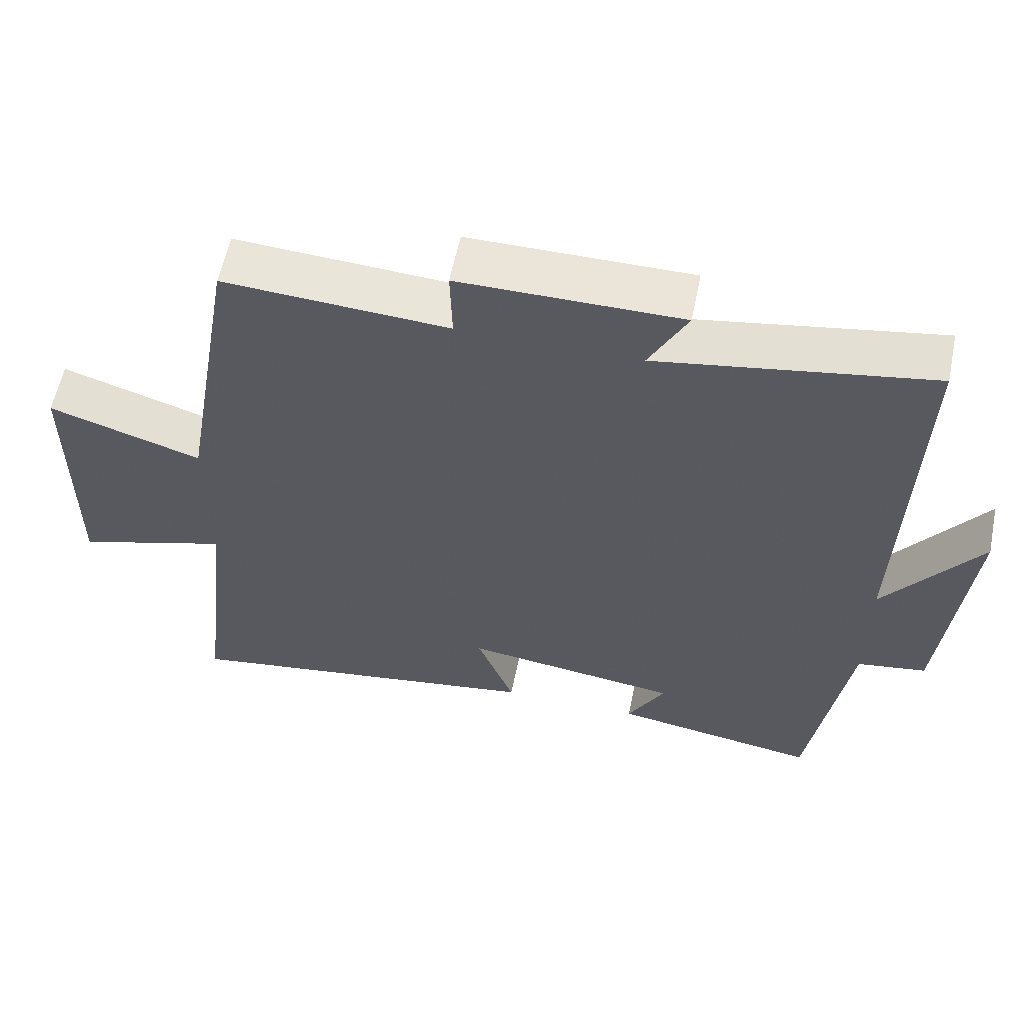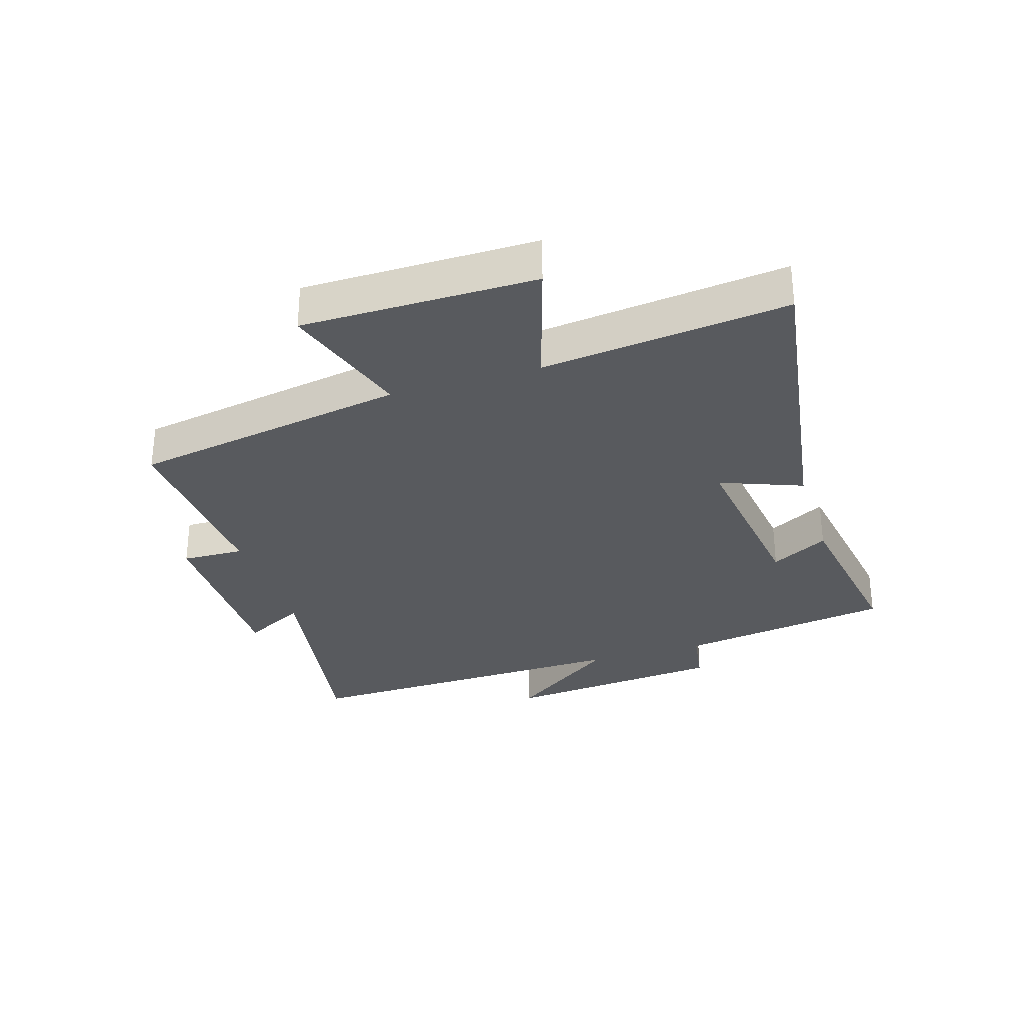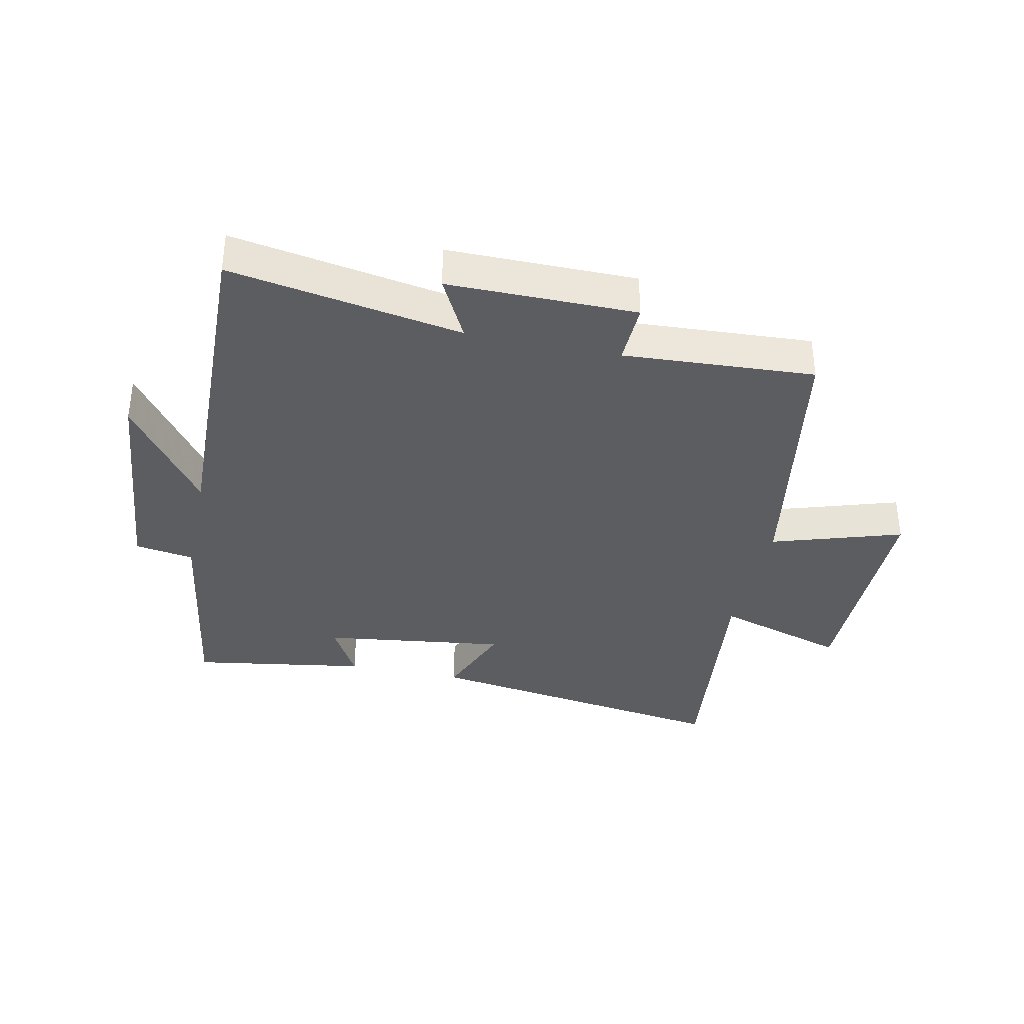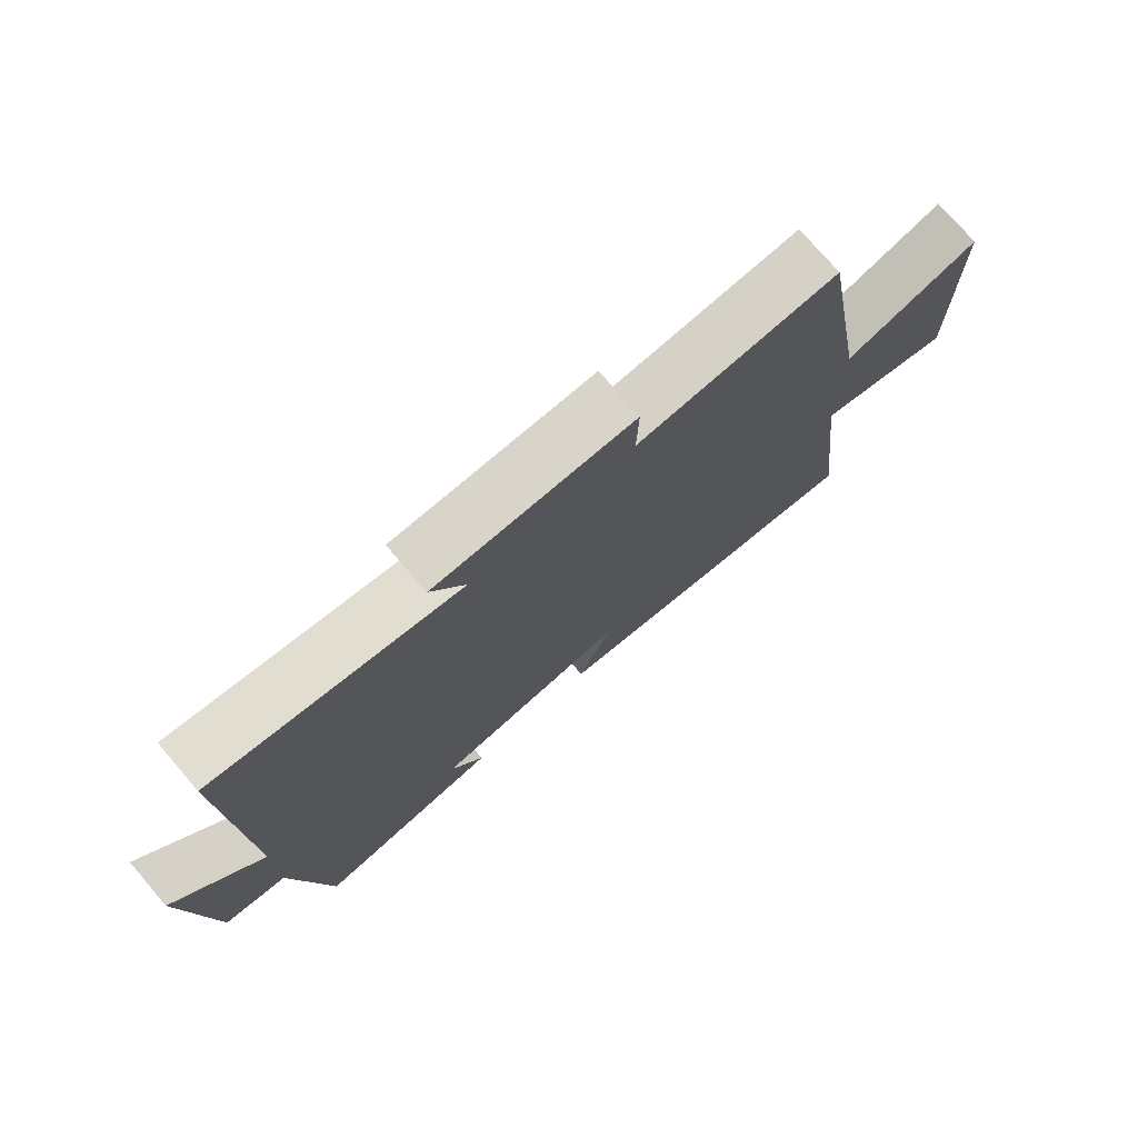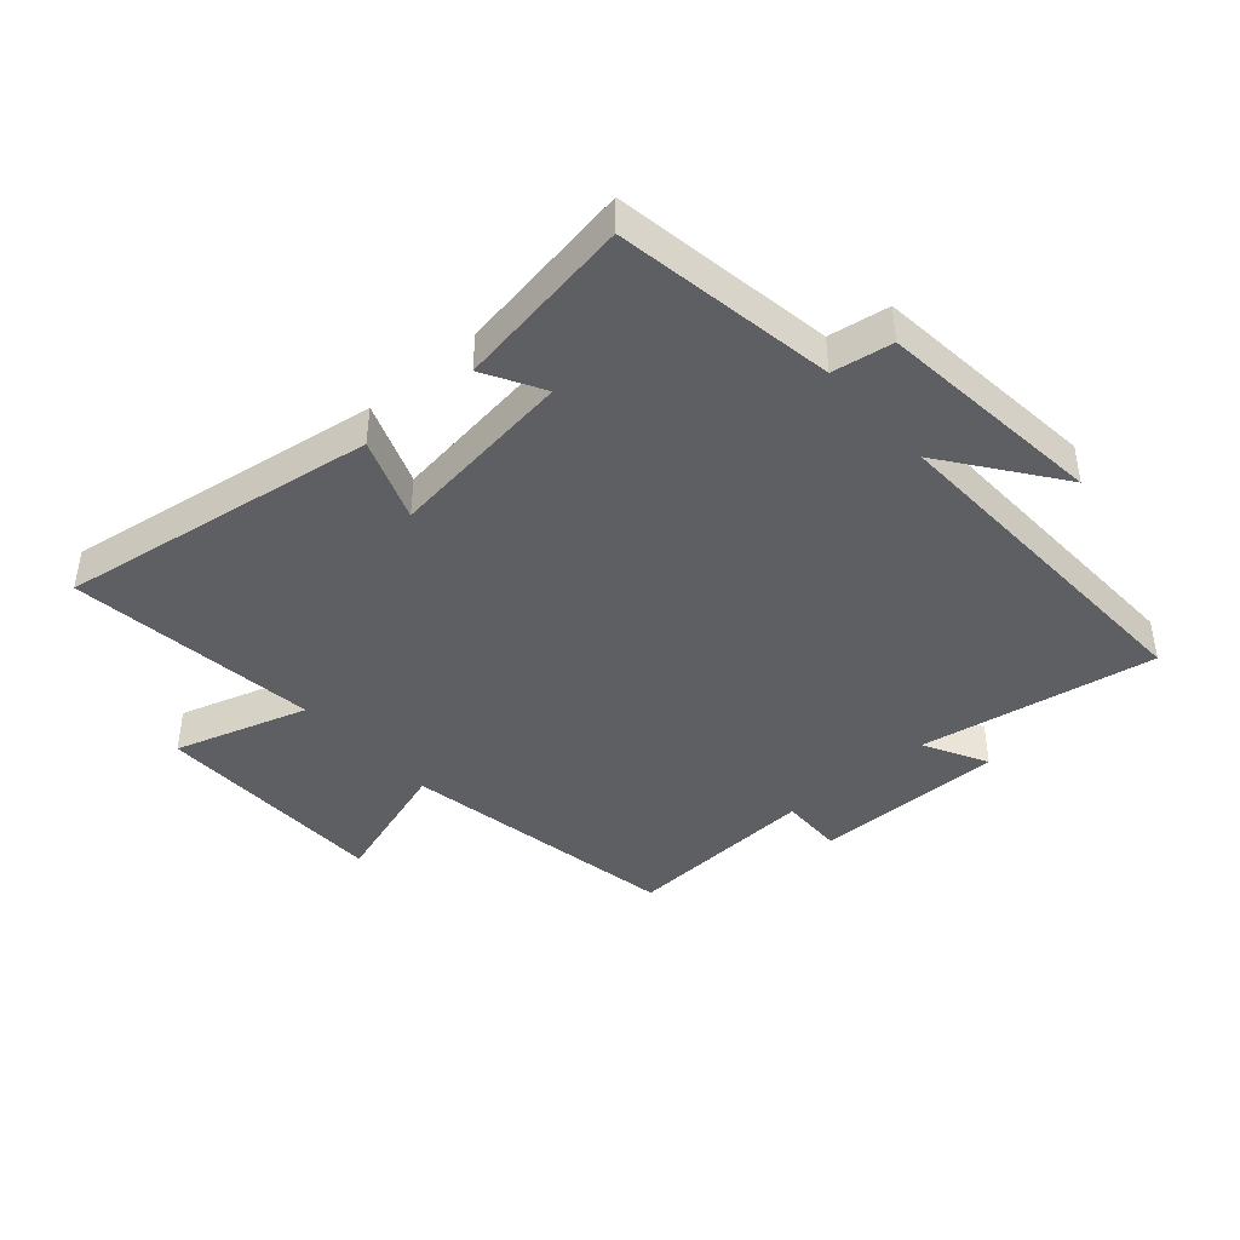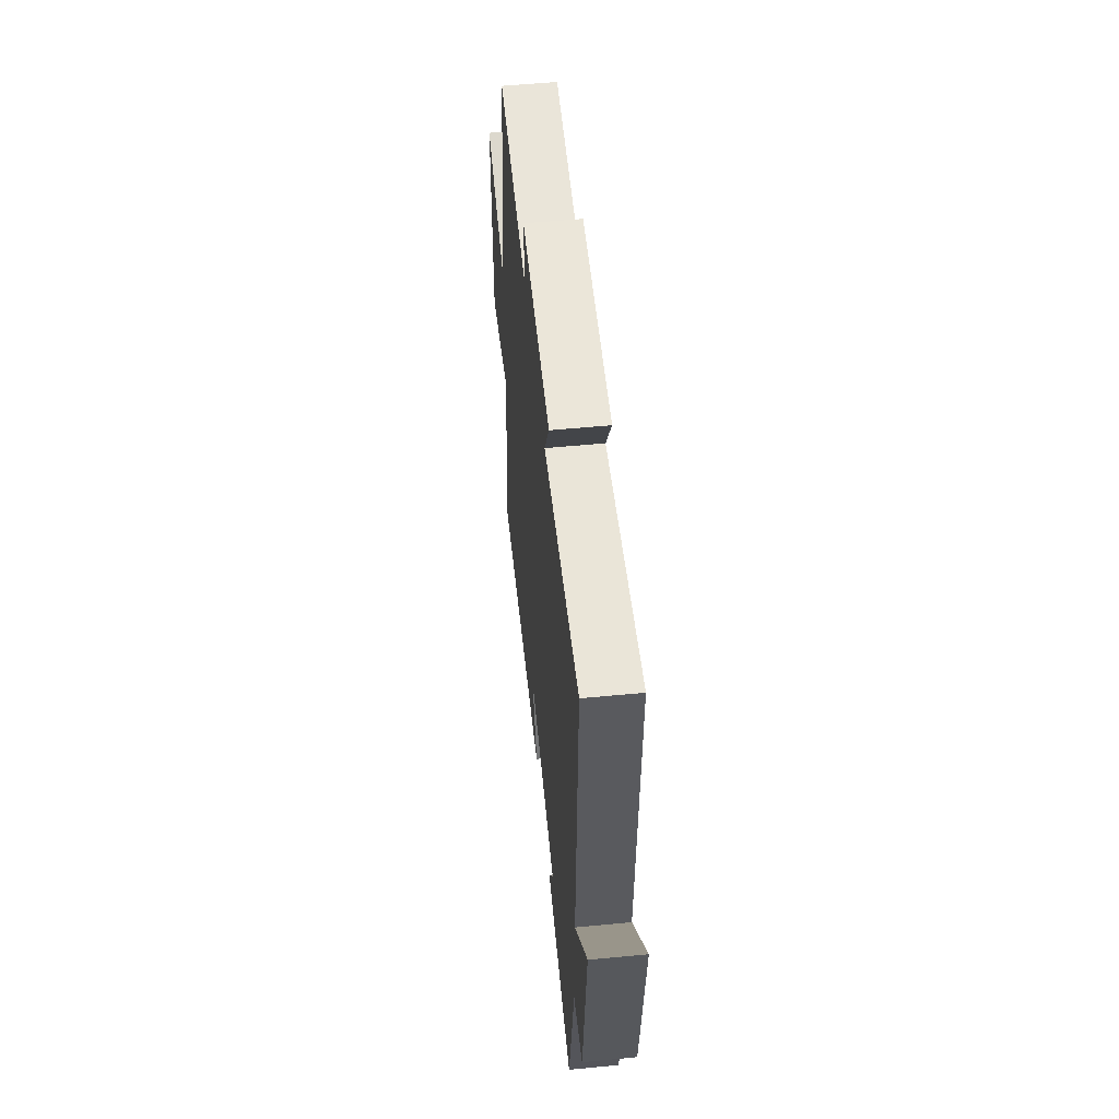
<metadata>
{"format":"obj","ext":"obj","renderer":"f3d","projection":"perspective","resolution":1024,"background":"white","views":[{"elev":58.8,"azim":-168.5,"up":"+Z"},{"elev":-30.5,"azim":107.3,"up":"+Y"},{"elev":-36.1,"azim":-12.1,"up":"+Y"},{"elev":75.5,"azim":-40.7,"up":"+Z"},{"elev":-41.8,"azim":-138.5,"up":"+Y"},{"elev":55.3,"azim":-95.7,"up":"+Z"}]}
</metadata>
<code>
v 0.422 0.07 0.519
v 0.5 0.07 0.069
v 0.712 0.07 0.137
v 0.714 0.07 -0.243
v 0.5 0.07 -0.177
v 0.546 0.07 -0.577
v 0.035 0.07 -0.5
v 0.087 0.07 -0.366
v -0.213 0.07 -0.406
v -0.161 0.07 -0.5
v -0.446 0.07 -0.546
v -0.5 0.07 -0.195
v -0.596 0.07 -0.18
v -0.632 0.07 0.186
v -0.5 0.07 0.005
v -0.516 0.07 0.564
v -0.139 0.07 0.5
v -0.192 0.07 0.602
v 0.114 0.07 0.602
v 0.111 0.07 0.5
v 0.422 0 0.519
v 0.5 0 0.069
v 0.712 0 0.137
v 0.714 0 -0.243
v 0.5 0 -0.177
v 0.546 0 -0.577
v 0.035 0 -0.5
v 0.087 0 -0.366
v -0.213 0 -0.406
v -0.161 0 -0.5
v -0.446 0 -0.546
v -0.5 0 -0.195
v -0.596 0 -0.18
v -0.632 0 0.186
v -0.5 0 0.005
v -0.516 0 0.564
v -0.139 0 0.5
v -0.192 0 0.602
v 0.114 0 0.602
v 0.111 0 0.5
f 17 18 19 20
f 15 16 17
f 15 17 20
f 12 13 14 15
f 9 10 11 12
f 8 9 12 15
f 5 6 7 8
f 5 8 15 20
f 2 3 4 5
f 1 2 5 20
f 40 39 38 37
f 37 36 35
f 40 37 35
f 35 34 33 32
f 32 31 30 29
f 35 32 29 28
f 28 27 26 25
f 40 35 28 25
f 25 24 23 22
f 40 25 22 21
f 1 21 22 2
f 2 22 23 3
f 3 23 24 4
f 4 24 25 5
f 5 25 26 6
f 6 26 27 7
f 7 27 28 8
f 8 28 29 9
f 9 29 30 10
f 10 30 31 11
f 11 31 32 12
f 12 32 33 13
f 13 33 34 14
f 14 34 35 15
f 15 35 36 16
f 16 36 37 17
f 17 37 38 18
f 18 38 39 19
f 19 39 40 20
f 20 40 21 1

</code>
